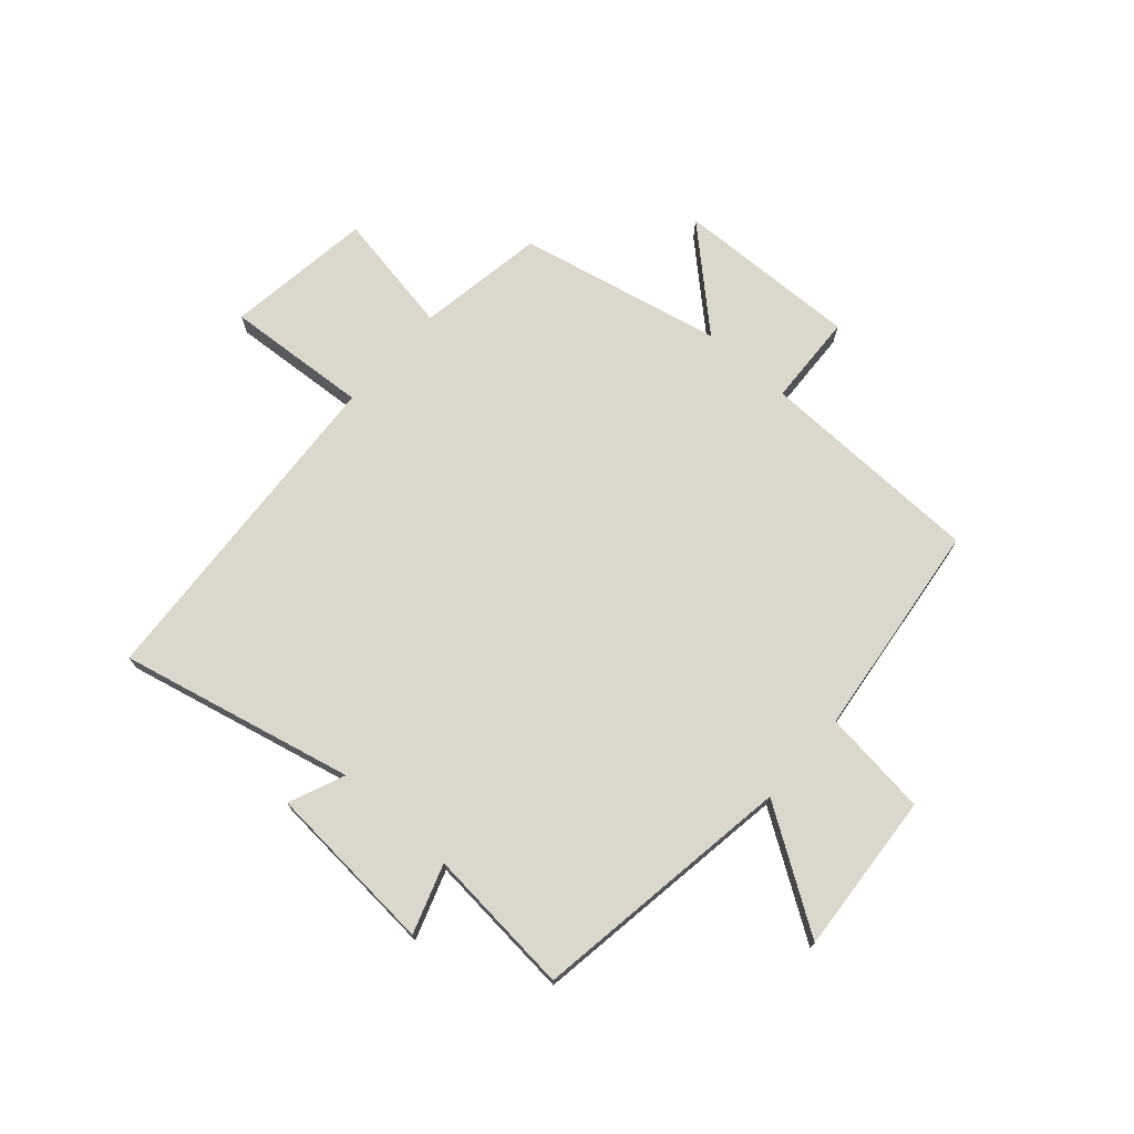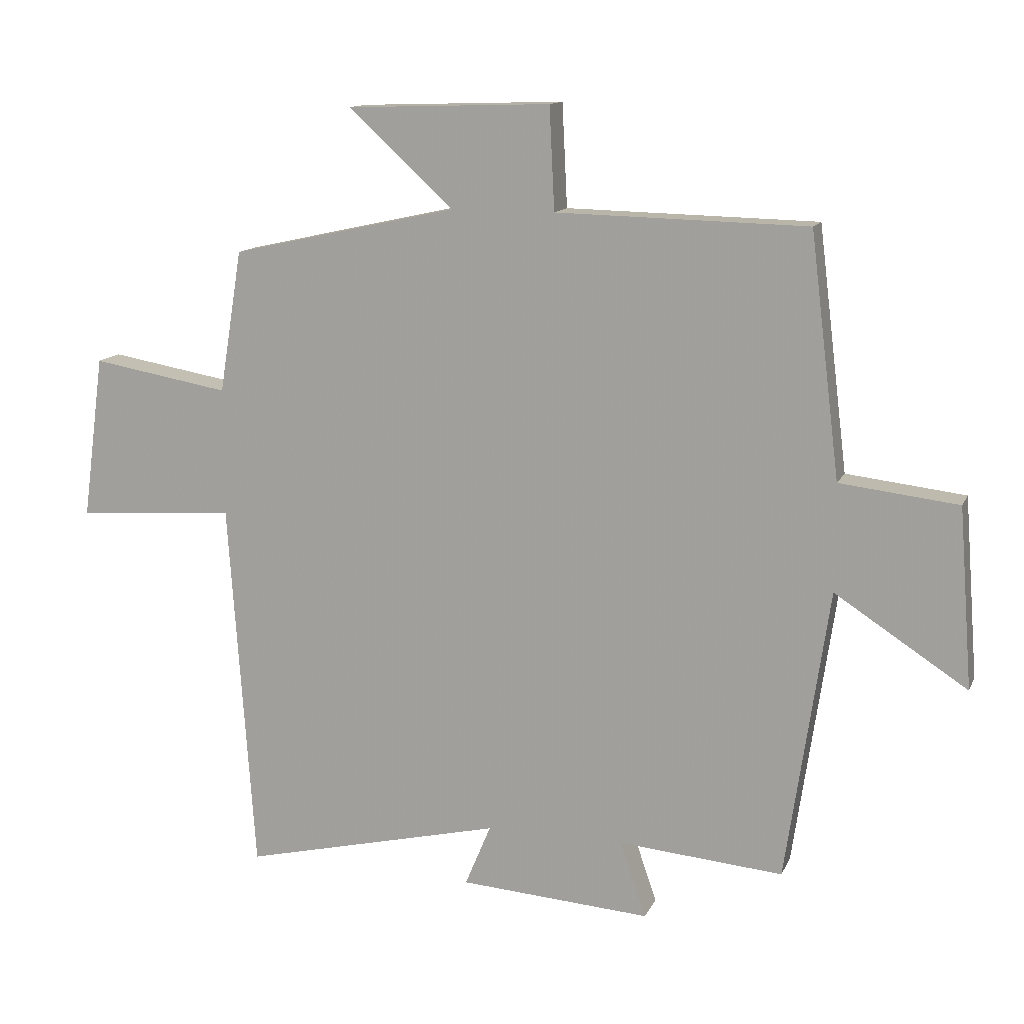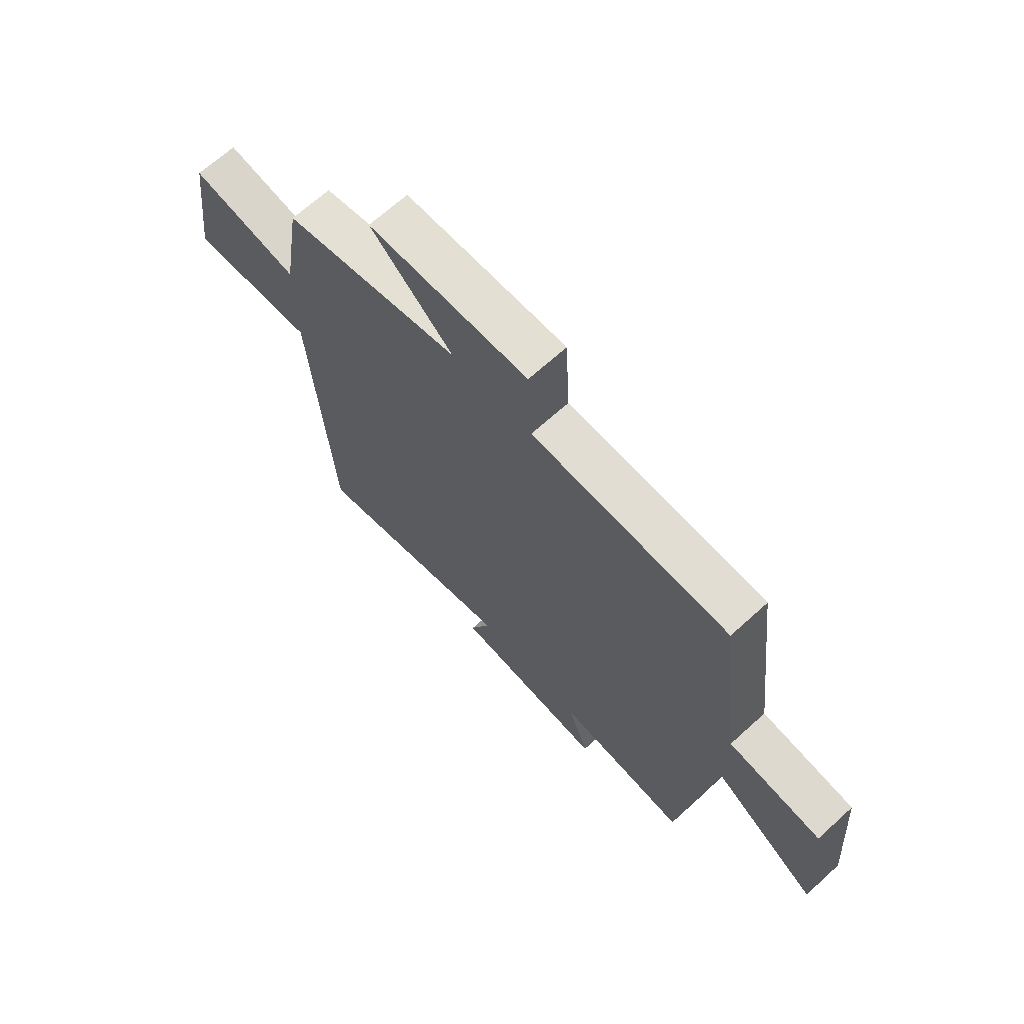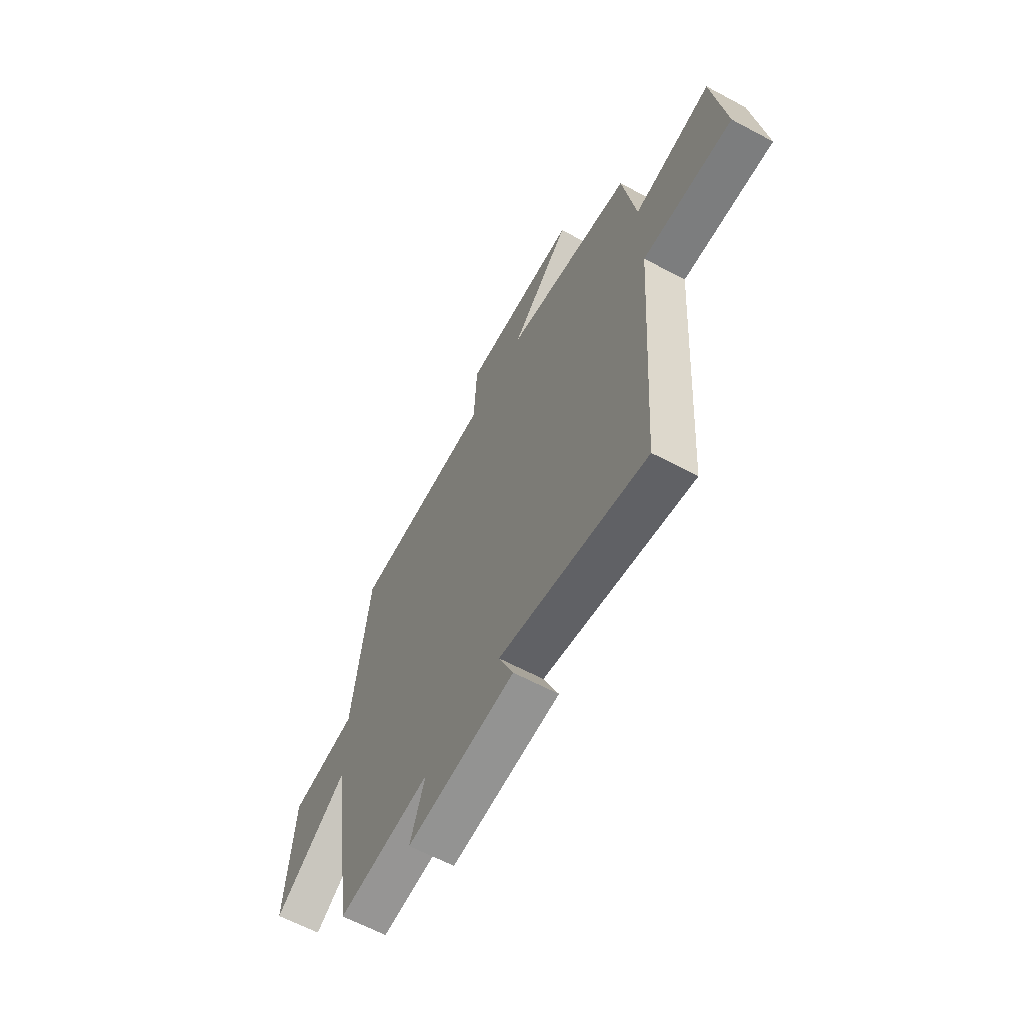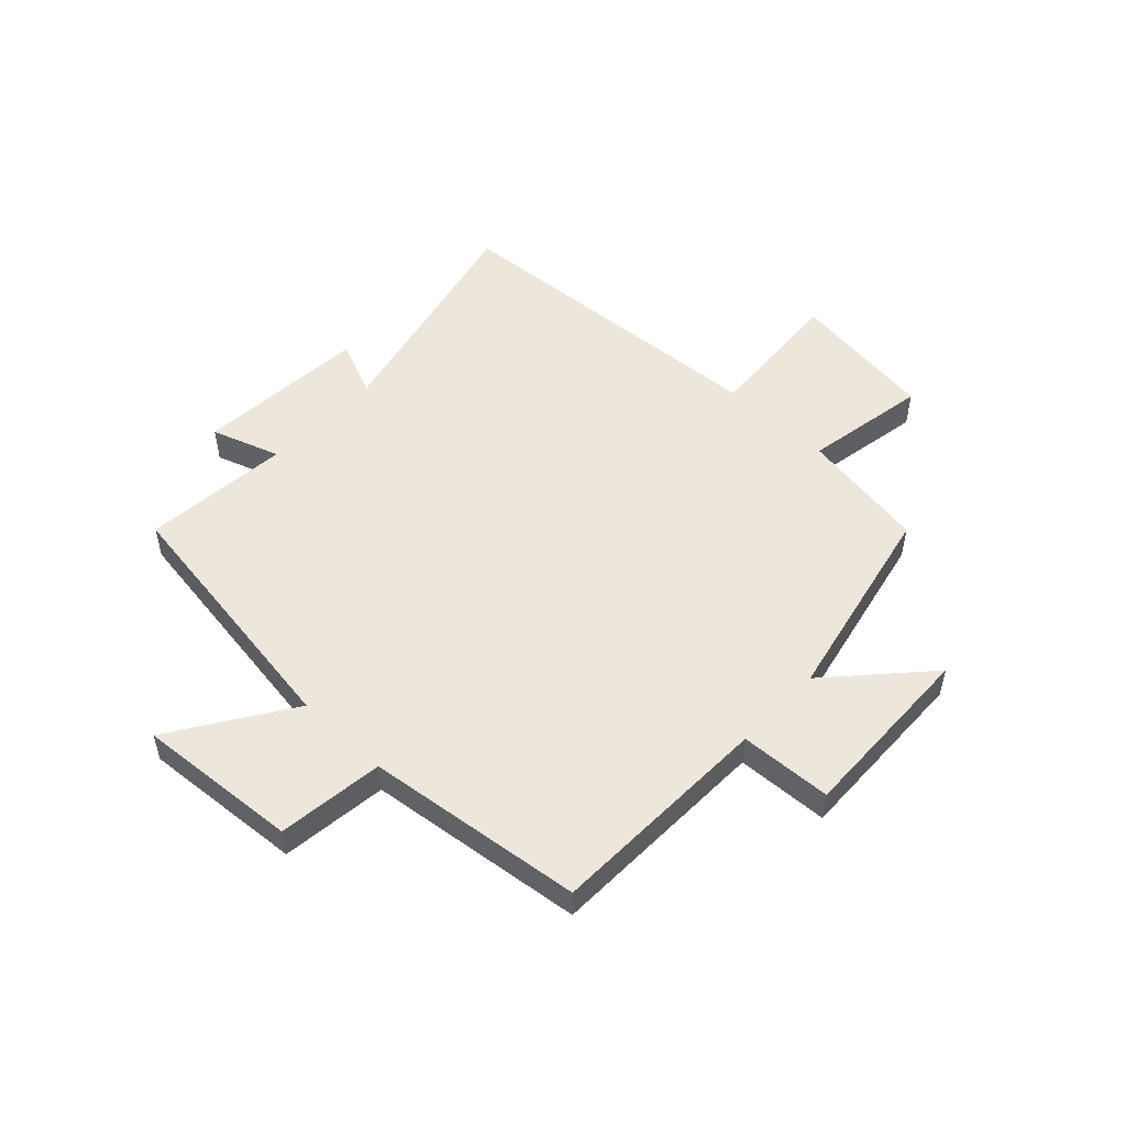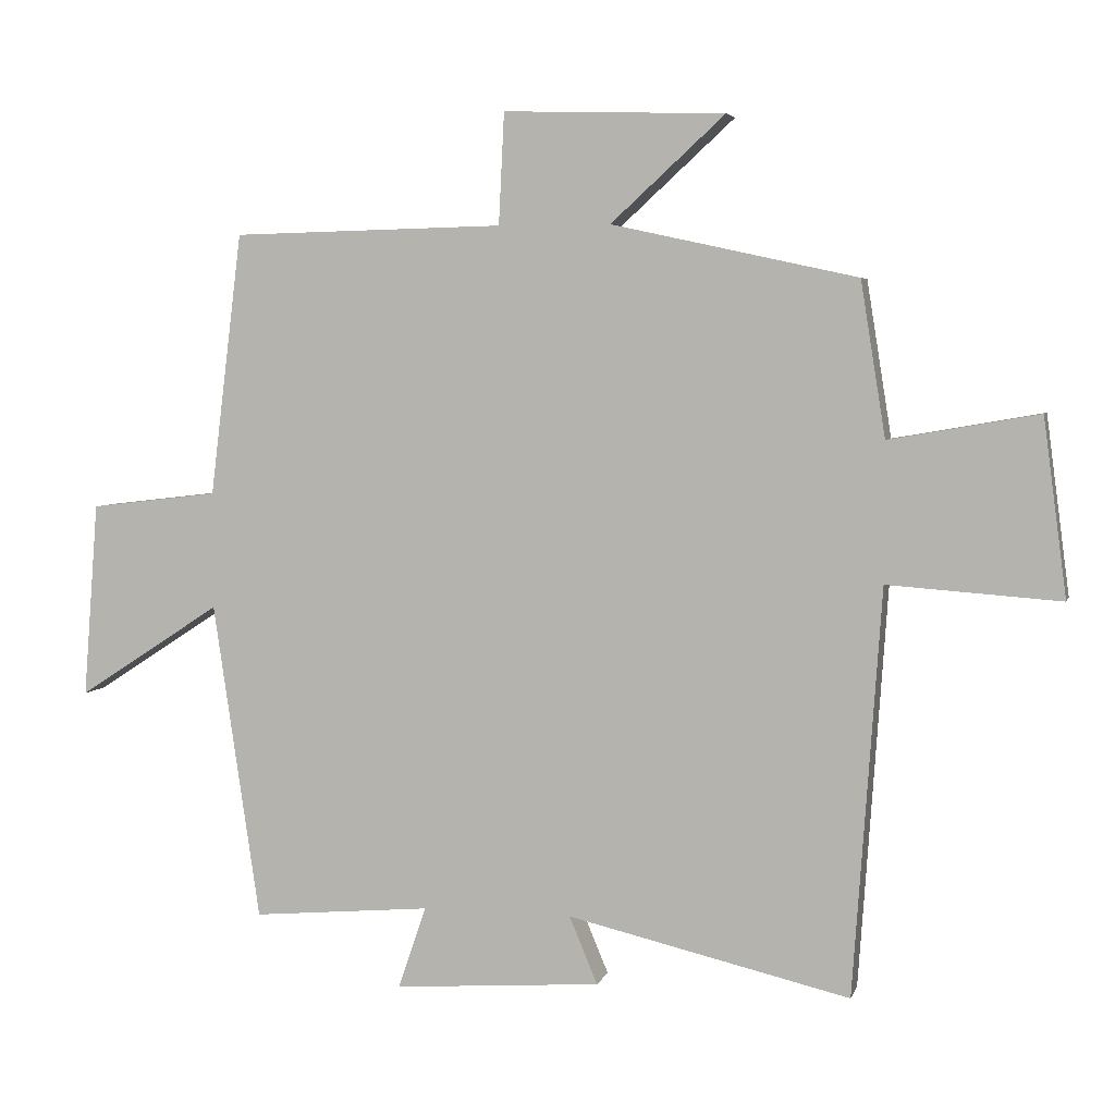
<metadata>
{"format":"obj","ext":"obj","renderer":"f3d","projection":"perspective","resolution":1024,"background":"white","views":[{"elev":72.9,"azim":-138.4,"up":"+Y"},{"elev":12.9,"azim":-162.7,"up":"+Z"},{"elev":67.5,"azim":-132.3,"up":"+Z"},{"elev":-62.8,"azim":61.6,"up":"+Z"},{"elev":52.1,"azim":-46.5,"up":"+Y"},{"elev":4.6,"azim":14.1,"up":"+Z"}]}
</metadata>
<code>
v 0.459 0.07 -0.596
v 0.048 0.07 -0.5
v 0.089 0.07 -0.598
v -0.213 0.07 -0.62
v -0.172 0.07 -0.5
v -0.432 0.07 -0.523
v -0.5 0.07 -0.061
v -0.709 0.07 -0.197
v -0.687 0.07 0.087
v -0.5 0.07 0.109
v -0.453 0.07 0.491
v -0.057 0.07 0.5
v -0.049 0.07 0.662
v 0.273 0.07 0.652
v 0.107 0.07 0.5
v 0.464 0.07 0.422
v 0.5 0.07 0.197
v 0.717 0.07 0.235
v 0.751 0.07 -0.023
v 0.5 0.07 -0.005
v 0.459 0 -0.596
v 0.048 0 -0.5
v 0.089 0 -0.598
v -0.213 0 -0.62
v -0.172 0 -0.5
v -0.432 0 -0.523
v -0.5 0 -0.061
v -0.709 0 -0.197
v -0.687 0 0.087
v -0.5 0 0.109
v -0.453 0 0.491
v -0.057 0 0.5
v -0.049 0 0.662
v 0.273 0 0.652
v 0.107 0 0.5
v 0.464 0 0.422
v 0.5 0 0.197
v 0.717 0 0.235
v 0.751 0 -0.023
v 0.5 0 -0.005
f 17 18 19 20
f 15 16 17 20
f 15 20 1 2
f 12 13 14 15
f 10 11 12 15
f 10 15 2
f 7 8 9 10
f 5 6 7 10
f 5 10 2 3
f 3 4 5
f 40 39 38 37
f 40 37 36 35
f 22 21 40 35
f 35 34 33 32
f 35 32 31 30
f 22 35 30
f 30 29 28 27
f 30 27 26 25
f 23 22 30 25
f 25 24 23
f 1 21 22 2
f 2 22 23 3
f 3 23 24 4
f 4 24 25 5
f 5 25 26 6
f 6 26 27 7
f 7 27 28 8
f 8 28 29 9
f 9 29 30 10
f 10 30 31 11
f 11 31 32 12
f 12 32 33 13
f 13 33 34 14
f 14 34 35 15
f 15 35 36 16
f 16 36 37 17
f 17 37 38 18
f 18 38 39 19
f 19 39 40 20
f 20 40 21 1

</code>
